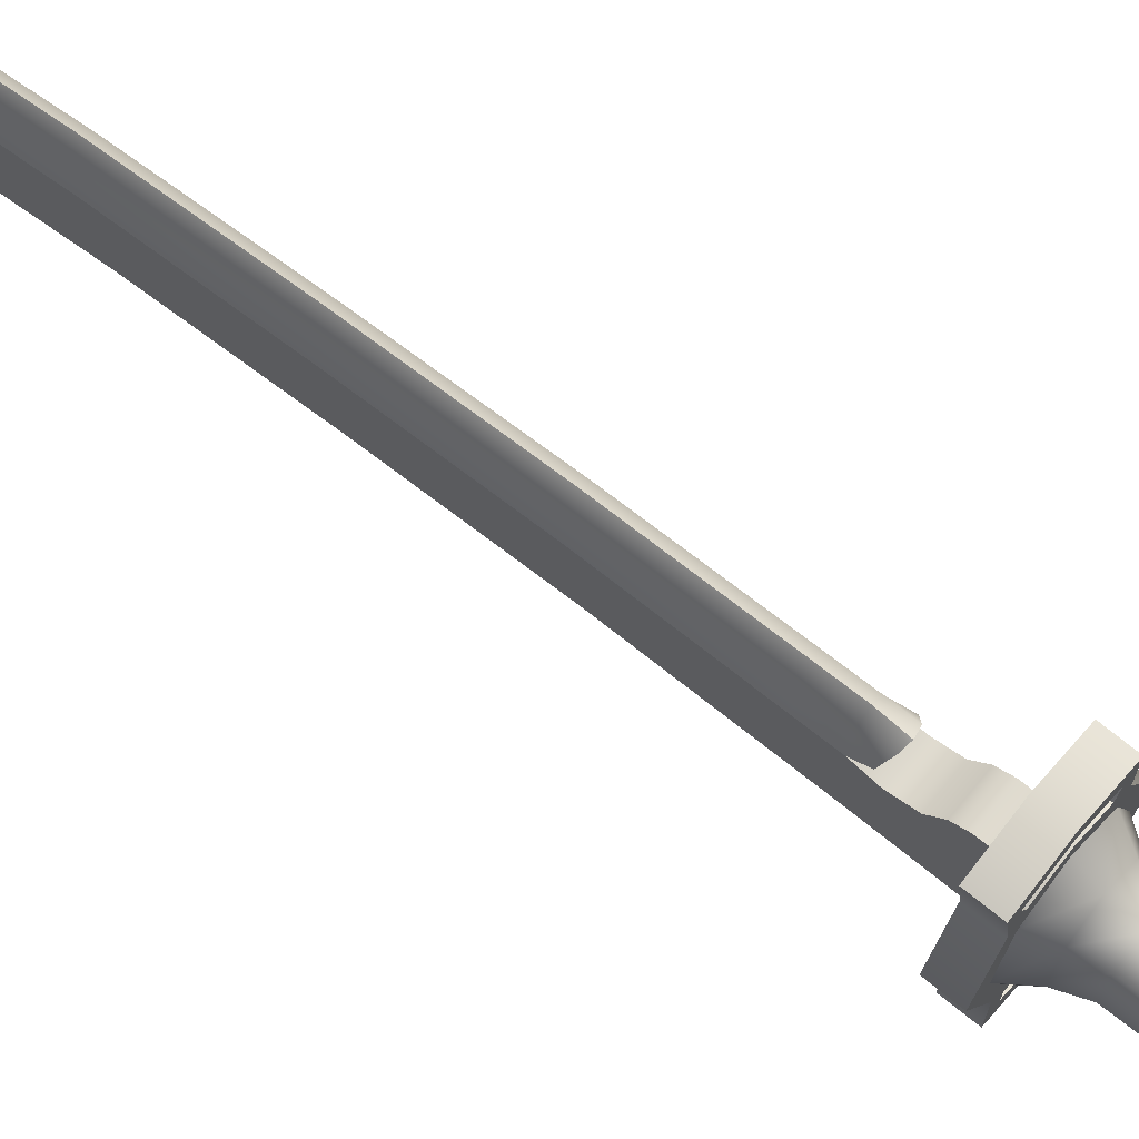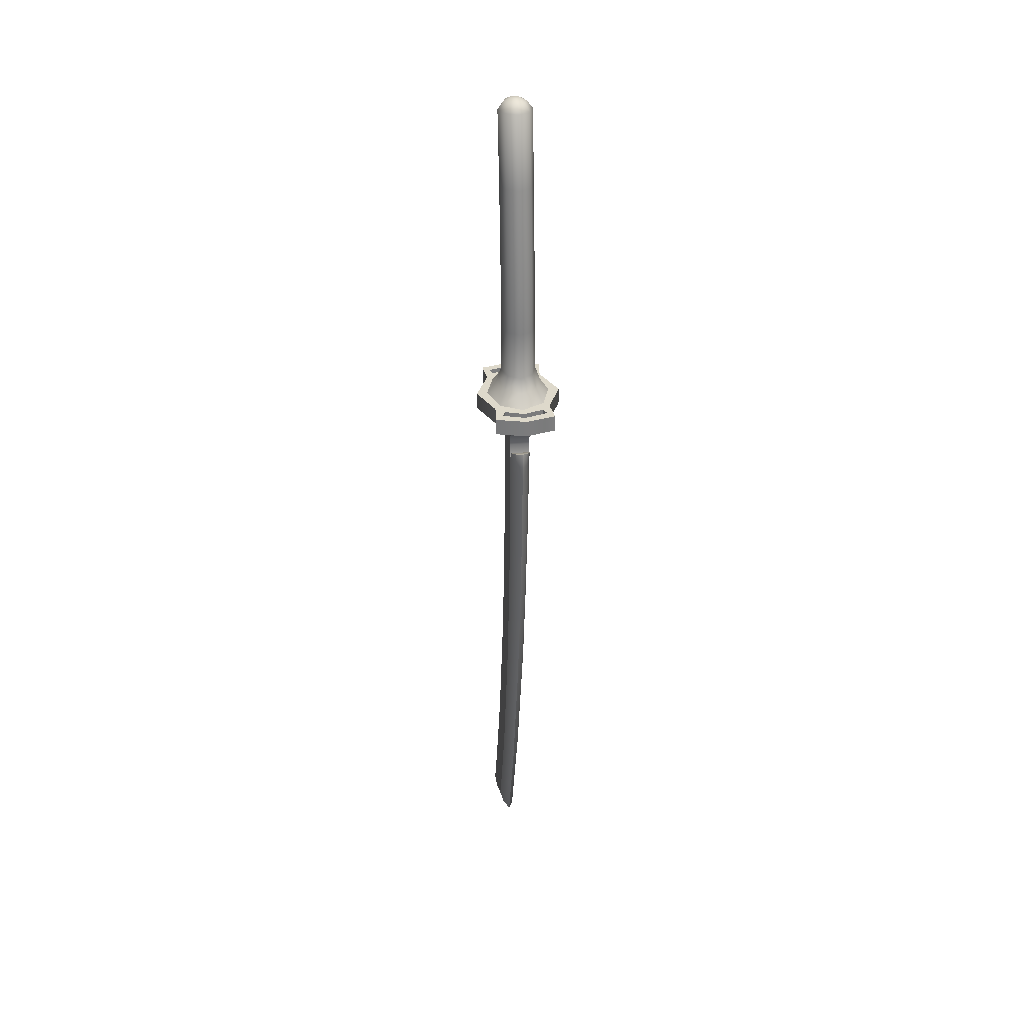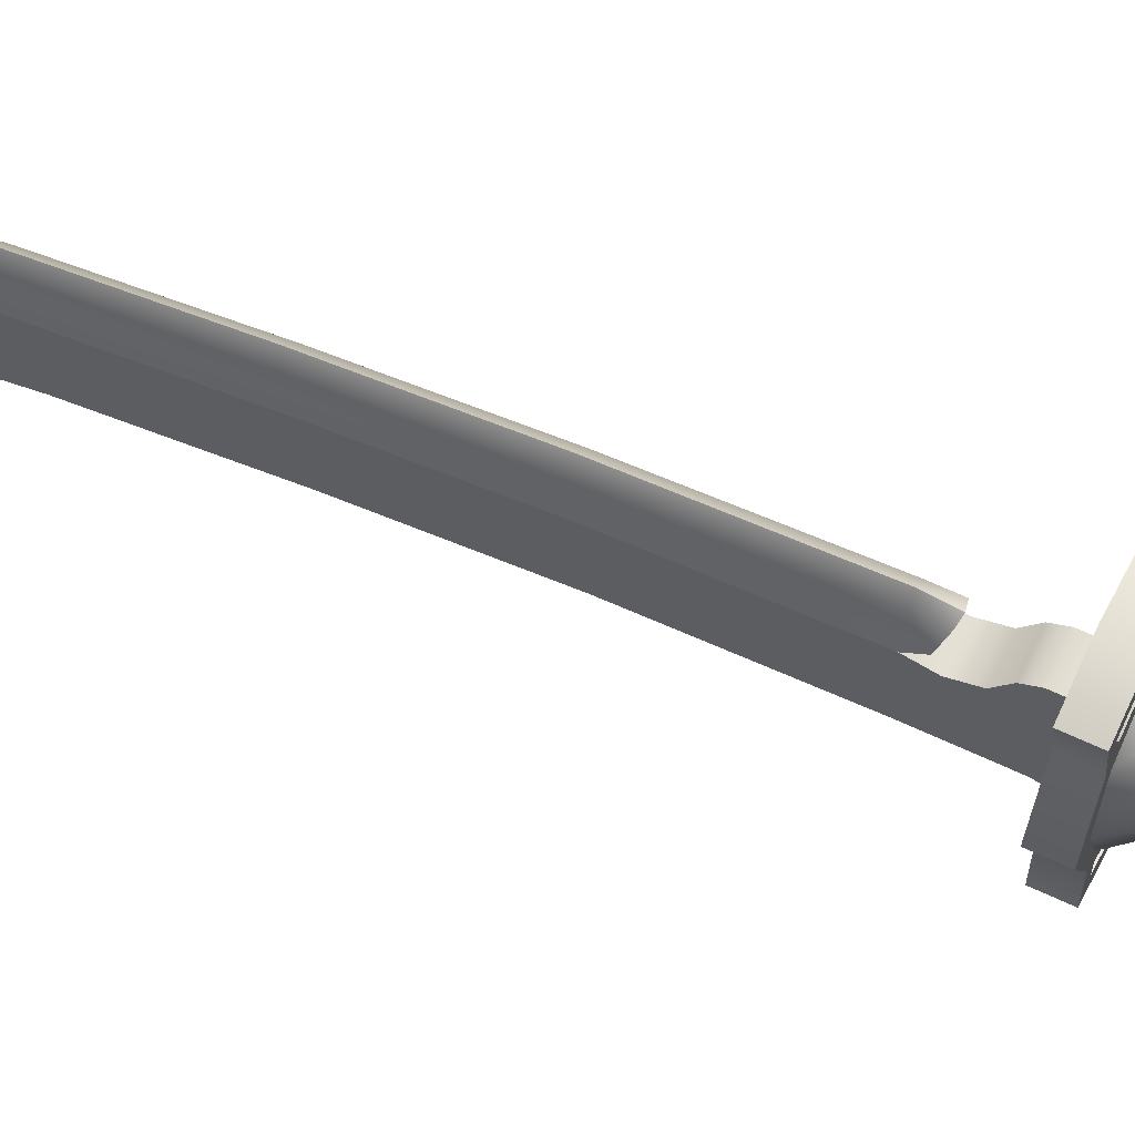
<metadata>
{"format":"obj","ext":"obj","renderer":"f3d","projection":"perspective","resolution":1024,"background":"white","views":[{"elev":72.1,"azim":-51.0,"up":"+Y"},{"elev":31.7,"azim":172.6,"up":"+Z"},{"elev":65.8,"azim":-64.8,"up":"+Y"}]}
</metadata>
<code>
o mesh_Cylinder
v 0 1.041 -0.9126
v 0 0.9036 1.432
v 0.551 0.5978 1.432
v 0.551 0.7356 -0.9126
v 0.7793 -0.1404 1.432
v 0.7793 -0.002644 -0.9126
v 0.551 -0.8786 1.432
v 0.551 -0.7409 -0.9126
v 0 -1.184 1.432
v 0 -1.047 -0.9126
v -0.551 -0.8786 1.432
v -0.551 -0.7409 -0.9126
v -0.7793 -0.1404 1.432
v -0.7793 -0.002644 -0.9126
v -0.7793 -0.5821 5.753
v -0.551 -1.32 5.733
v -0.551 -1.842 8.951
v -0.7793 -1.105 8.992
v -0.551 0.7356 -0.9126
v -0.551 0.5978 1.432
v 0.551 -0.368 9.033
v 0 -0.0627 9.05
v 0 -0.4293 9.362
v 0.3678 -0.6331 9.351
v -0.551 0.1555 5.774
v -0.551 -0.368 9.033
v 0 0.4611 5.782
v 0.7793 -0.5821 5.753
v 0.551 0.1555 5.774
v 0.7793 -1.105 8.992
v 0.551 -1.32 5.733
v 0.551 -1.842 8.951
v 0 -1.625 5.724
v 0 -2.147 8.934
v 0 1.057 -3.118
v 0.5741 0.7382 -3.118
v 0.8119 -0.03091 -3.118
v 0.5741 -0.8 -3.118
v 0 -1.119 -3.118
v -0.5741 -0.8 -3.118
v -0.8119 -0.03091 -3.118
v -0.5741 0.7382 -3.118
v 0 -1.821 9.285
v 0.3678 -1.617 9.296
v 0.1392 -1.329 9.478
v 0 -1.406 9.473
v -0.5202 -1.125 9.323
v -0.3678 -0.6331 9.351
v 0.5202 -1.125 9.323
v -0.3678 -1.617 9.296
v 0.1392 -0.9571 9.498
v 0 -0.88 9.503
v -0.1392 -0.9571 9.498
v -0.1968 -1.143 9.488
v -0.1392 -1.329 9.478
v 0.1968 -1.143 9.488
v 0 1.368 -3.762
v 0.745 0.9549 -3.762
v 1.054 -0.04324 -3.762
v 0.745 -1.041 -3.762
v 0 -1.455 -3.762
v -0.745 -1.041 -3.762
v -1.054 -0.04324 -3.762
v -0.745 0.9549 -3.762
v 0 1.882 -4.331
v 1.025 1.314 -4.331
v 1.449 -0.05917 -4.331
v 1.025 -1.432 -4.331
v 0 -2.001 -4.331
v -1.025 -1.432 -4.331
v -1.449 -0.05917 -4.331
v -1.025 1.314 -4.331
v 0 3.038 -5.082
v 0 3.038 -4.331
v 1.372 2.662 -4.331
v 1.372 2.662 -5.082
v 1.264 1.629 -5.082
v 1.264 1.629 -4.331
v 1.946 0.005956 -4.331
v 1.946 0.005955 -5.082
v -1.372 -2.65 -5.082
v -1.372 -2.65 -4.331
v -1.264 -1.617 -4.331
v -1.264 -1.617 -5.082
v -1.372 2.662 -5.082
v -1.372 2.662 -4.331
v -1.946 0.005956 -4.331
v 0 0.005956 -4.331
v -1.264 1.629 -4.331
v 1.372 -2.65 -5.082
v 1.372 -2.65 -4.331
v 0 -3.026 -4.331
v 0 -3.026 -5.082
v -1.372 -2.65 -4.331
v -1.372 -2.65 -5.082
v 1.264 1.629 -5.082
v 1.946 0.005955 -5.082
v 0 0.005937 -5.082
v -1.946 0.005955 -5.082
v -1.264 -1.617 -5.082
v 1.372 2.662 -5.082
v 1.372 2.662 -4.331
v 1.946 0.005956 -4.331
v 1.264 1.629 -4.331
v 1.264 -1.617 -4.331
v -1.946 0.005955 -5.082
v -1.946 0.005956 -4.331
v -1.264 1.629 -4.331
v -1.264 1.629 -5.082
v -1.372 2.662 -4.331
v -1.372 2.662 -5.082
v -1.264 -1.617 -4.331
v -1.264 1.629 -5.082
v 0.4546 0.6864 -8.395
v 0.4601 0.7501 -7.48
v 0.4601 -1.387 -7.48
v 0.4546 -1.438 -8.351
v 0.2388 0.7164 -16.32
v 0.231 0.004934 -20.54
v -0.000982 0.2683 -20.7
v -0.001019 0.9797 -16.49
v 0.378 -2.555 -27.26
v 0.4054 -0.8042 -20.37
v 0.4054 -2.817 -19.94
v 0.378 -4.504 -26.49
v 0.4191 -0.09283 -16.16
v 0.4328 0.4315 -12.06
v 0.4328 -1.643 -11.84
v 0.4191 -2.136 -15.89
v 0.3507 -7.184 -33.91
v -0.002076 -7.184 -33.91
v 0.1994 -7.256 -34.03
v -0.002076 -6.876 -32.97
v 0.3507 -6.876 -32.97
v -0.2056 -7.256 -34.03
v -0.00113 -7.361 -34.15
v 0.2467 1.241 -12.16
v -0.001056 1.504 -12.27
v 0.2593 1.496 -8.417
v -0.001115 1.759 -8.439
v -0.2056 -5.865 -34.05
v -0.2056 -7.256 -34.03
v -0.3526 -7.184 -33.91
v -0.3526 -6.301 -33.89
v 0.3507 -4.492 -32.66
v 0.3507 -6.379 -31.74
v 0.3507 -6.642 -32.37
v 0.3507 -5.187 -33.29
v -0.4566 0.6864 -8.395
v -0.4566 -1.438 -8.351
v -0.4621 -1.387 -7.48
v -0.4621 0.7501 -7.48
v 0.1994 -3.683 -32.91
v 0.3507 -4.492 -32.66
v 0.3507 -5.187 -33.29
v 0.1994 -4.501 -33.54
v -0.38 -2.555 -27.26
v -0.38 -4.504 -26.49
v -0.4074 -2.817 -19.94
v -0.4074 -0.8042 -20.37
v -0.421 -0.09283 -16.16
v -0.421 -2.136 -15.89
v -0.4347 -1.643 -11.84
v -0.4347 0.4315 -12.06
v -0.002077 -1.438 -8.351
v -0.4566 -1.438 -8.351
v -0.4347 -1.643 -11.84
v -0.002077 -1.643 -11.84
v -0.002077 -2.136 -15.89
v -0.421 -2.136 -15.89
v -0.4074 -2.817 -19.94
v -0.002077 -2.817 -19.94
v -0.38 -4.504 -26.49
v -0.002076 -4.504 -26.49
v -0.3526 -5.187 -33.29
v -0.3526 -6.301 -33.89
v -0.3526 -6.876 -32.97
v -0.3526 -6.642 -32.37
v -0.2056 -4.501 -33.54
v -0.3526 -5.187 -33.29
v 0.4601 0.5854 -6.867
v -0.002077 0.5854 -6.867
v -0.002077 0.794 -6.254
v 0.4601 0.794 -6.254
v 0.3507 -6.301 -33.89
v 0.1994 -5.865 -34.05
v -0.2056 -3.683 -32.91
v -0.3526 -4.492 -32.66
v -0.3526 -6.379 -31.74
v -0.002076 -6.379 -31.74
v -0.3526 -4.492 -32.66
v -0.3526 -6.379 -31.74
v -0.2213 -1.745 -27.42
v -0.001056 -1.482 -27.59
v -0.00113 -3.419 -33.16
v -0.3526 -6.642 -32.37
v -0.002076 -6.642 -32.37
v 0.4328 -1.643 -11.84
v 0.4546 -1.438 -8.351
v 0.4054 -2.817 -19.94
v 0.4191 -2.136 -15.89
v 0.378 -4.504 -26.49
v 0.2152 -1.745 -27.42
v -0.001056 -1.482 -27.59
v -0.002077 -1.387 -6.867
v -0.002077 -1.387 -6.254
v -0.4621 -1.387 -6.254
v -0.4621 -1.387 -6.867
v -0.4621 0.7501 -7.48
v -0.4621 1.098 -7.04
v -0.2316 1.558 -6.865
v -0.2316 1.559 -7.48
v 0.3507 -6.379 -31.74
v 0.3507 -6.642 -32.37
v -0.00113 -3.419 -33.16
v -0.245 0.7164 -16.32
v -0.001019 0.9797 -16.49
v -0.000982 0.2683 -20.7
v -0.2371 0.004934 -20.54
v -0.2529 1.241 -12.16
v -0.001056 1.504 -12.27
v -0.2359 1.496 -8.417
v -0.001115 1.759 -8.439
v -0.00113 1.707 -6.807
v -0.00113 1.823 -7.48
v 0.3507 -7.184 -33.91
v 0.1994 -7.256 -34.03
v -0.3526 -6.876 -32.97
v -0.3526 -7.184 -33.91
v 0.3507 -6.876 -32.97
v 0.3507 -6.301 -33.89
v 0.3507 -7.184 -33.91
v -0.3526 -7.184 -33.91
v -0.00113 -5.975 -34.2
v -0.00113 -7.361 -34.15
v -0.00113 -4.361 -33.79
v -0.38 -2.555 -27.26
v -0.421 -0.09283 -16.16
v -0.4074 -0.8042 -20.37
v -0.4347 0.4315 -12.06
v -0.4566 0.6864 -8.395
v 0.4191 -0.09283 -16.16
v 0.4054 -0.8042 -20.37
v 0.4328 0.4315 -12.06
v 0.4546 0.6864 -8.395
v -0.00113 -4.361 -33.79
v -0.00113 -5.975 -34.2
v 0.378 -2.555 -27.26
v -0.00113 -7.361 -34.15
v -0.002077 0.7501 -7.48
v 0.4601 0.7501 -7.48
v 0.4601 1.098 -7.04
v -0.002077 1.098 -7.04
v 0.4601 0.7501 -7.48
v 0.2624 1.559 -7.48
v 0.2624 1.558 -6.865
v 0.4601 1.098 -7.04
v -0.002077 -1.387 -5.878
v -0.002077 -1.387 -5.501
v -0.4621 -1.387 -5.501
v -0.4621 -1.387 -5.878
v 0.4601 1.352 -5.878
v -0.002077 1.352 -5.878
v -0.002077 1.559 -5.501
v 0.4601 1.559 -5.501
v 0.4601 -1.387 -6.867
v 0.4601 0.5854 -6.867
v 0.4601 0.794 -6.254
v 0.4601 -1.387 -6.254
v -0.4621 -1.387 -6.867
v -0.4621 -1.387 -6.254
v -0.4621 0.794 -6.254
v -0.4621 0.5854 -6.867
v -0.4621 0.5854 -6.867
v -0.4621 0.794 -6.254
v 0.4601 -1.387 -6.867
v 0.4601 -1.387 -6.254
v -0.4621 1.559 -5.501
v -0.4621 1.559 -5.082
v -0.002077 1.559 -5.082
v 0.4601 -1.387 -5.501
v 0.4601 1.559 -5.501
v 0.4601 1.559 -5.082
v 0.4907 -1.473 -5.082
v 0.4601 -1.387 -5.878
v 0.4601 -1.387 -5.501
v -0.4621 -1.387 -5.878
v -0.4621 -1.387 -5.501
v -0.4621 1.559 -5.501
v -0.4621 1.352 -5.878
v 0.4601 -1.387 -5.878
v 0.4601 1.352 -5.878
v -0.4621 1.352 -5.878
v 0.4601 1.559 -5.082
v -0.002043 -1.473 -5.082
v -0.4925 -1.473 -5.082
v 0.4907 -1.473 -5.082
v -0.4925 -1.473 -5.082
v -0.4621 1.559 -5.082
v 0.4601 0.7501 -7.48
v -0.002077 0.7501 -7.48
v -0.002077 -1.387 -7.48
v -0.4621 -1.387 -7.48
v -0.4621 0.7501 -7.48
v 0.4601 -1.387 -7.48
v -0.00113 1.823 -7.48
v -0.00113 1.707 -6.807
v 0.2624 1.558 -6.865
v -0.2316 1.558 -6.865
v -0.4621 1.098 -7.04
v -0.4621 0.7501 -7.48
v -0.00113 1.707 -6.807
v 0 3.038 -4.331
v -1.372 2.662 -4.331
v -1.065 2.309 -4.331
v 0 2.65 -4.331
v 1.372 2.662 -4.331
v 1.013 2.309 -4.331
v 0 2.281 -4.331
v -0.9075 1.967 -4.331
v 0.8507 1.967 -4.331
v -0.9075 1.967 -5.082
v 0 2.281 -5.082
v 0.8507 1.967 -5.082
v 1.372 2.662 -5.082
v 1.013 2.309 -5.082
v -1.065 2.309 -5.082
v 0 2.65 -5.082
v 0 2.65 -4.331
v -1.065 2.309 -4.331
v 1.013 2.309 -5.082
v 1.013 2.309 -4.331
v 0 3.038 -5.082
v 0 2.65 -5.082
v -1.372 2.662 -5.082
v -1.065 2.309 -5.082
v 0 2.281 -4.331
v 0.8507 1.967 -4.331
v 0.8507 1.967 -5.082
v 0 2.281 -5.082
v -0.9075 1.967 -4.331
v -0.9075 1.967 -5.082
v -0.9075 1.967 -5.082
v -1.065 2.309 -5.082
v -1.065 2.309 -4.331
v -0.9075 1.967 -4.331
v 1.013 2.309 -5.082
v 0.8507 1.967 -5.082
v 0.8507 1.967 -4.331
v 1.013 2.309 -4.331
v -0.9774 -1.96 -5.082
v 0 -2.292 -5.082
v 1.265 -1.626 -5.082
v 1.264 -1.617 -4.331
v 1.372 -2.65 -4.331
v 1.372 -2.65 -5.082
v 1.265 -1.626 -5.082
v 0.9936 -2.002 -4.331
v 0.9936 -2.002 -5.082
v 1.036 -2.356 -5.082
v -1.013 -2.295 -5.082
v -0.9774 -1.96 -4.331
v 0 -2.292 -4.331
v -1.013 -2.295 -4.331
v 1.036 -2.356 -4.331
v 0 -2.292 -5.082
v 0.9936 -2.002 -5.082
v 0.9936 -2.002 -4.331
v 0 -2.292 -4.331
v -0.9774 -1.96 -5.082
v -0.9774 -1.96 -4.331
v -1.013 -2.295 -5.082
v -0.9774 -1.96 -5.082
v -0.9774 -1.96 -4.331
v -1.013 -2.295 -4.331
v 0.9936 -2.002 -5.082
v 1.036 -2.356 -5.082
v 1.036 -2.356 -4.331
v 0.9936 -2.002 -4.331
v -1.372 -2.65 -4.331
v 0 -3.026 -4.331
v 0 -2.715 -4.331
v 1.372 -2.65 -4.331
v -1.372 -2.65 -5.082
v 0 -2.715 -5.081
v 0 -3.026 -5.082
v 1.372 -2.65 -5.082
v -1.013 -2.295 -4.331
v 0 -2.715 -4.331
v 0 -2.715 -5.081
v -1.013 -2.295 -5.082
v 1.036 -2.356 -5.082
v 1.036 -2.356 -4.331
f 2 4 1
f 3 6 4
f 5 8 6
f 7 10 8
f 10 11 12
f 12 13 14
f 16 18 15
f 19 2 1
f 14 20 19
f 21 23 24
f 15 26 25
f 25 22 27
f 28 21 30
f 31 30 32
f 29 22 21
f 33 32 34
f 33 17 16
f 11 15 13
f 13 25 20
f 20 27 2
f 5 29 28
f 7 28 31
f 3 27 29
f 9 31 33
f 9 16 11
f 35 4 36
f 36 6 37
f 37 8 38
f 38 10 39
f 10 40 39
f 12 41 40
f 19 35 42
f 14 42 41
f 44 46 43
f 32 43 34
f 18 48 26
f 30 44 32
f 18 50 47
f 30 24 49
f 17 43 50
f 26 23 22
f 54 45 56
f 47 53 48
f 49 45 44
f 47 55 54
f 49 51 56
f 50 46 55
f 48 52 23
f 24 52 51
f 35 58 57
f 36 59 58
f 59 38 60
f 60 39 61
f 39 62 61
f 40 63 62
f 64 35 57
f 63 42 64
f 57 66 65
f 58 67 66
f 67 60 68
f 68 61 69
f 61 70 69
f 62 71 70
f 72 57 65
f 71 64 72
f 73 75 76
f 77 79 80
f 81 83 84
f 86 73 85
f 87 88 89
f 91 93 90
f 92 95 93
f 96 97 98
f 99 98 100
f 101 78 77
f 103 104 88
f 105 103 88
f 107 109 106
f 108 111 109
f 88 87 112
f 83 106 84
f 99 113 98
f 114 116 117
f 119 121 118
f 123 125 122
f 126 128 129
f 130 131 132
f 131 134 133
f 131 135 136
f 118 138 137
f 137 140 139
f 126 124 123
f 142 144 141
f 122 146 145
f 146 148 145
f 149 151 152
f 154 156 153
f 158 160 157
f 161 163 164
f 165 167 168
f 169 171 172
f 172 173 174
f 175 177 178
f 159 161 160
f 168 170 169
f 141 180 179
f 182 184 181
f 155 186 156
f 179 188 187
f 174 189 190
f 192 157 191
f 194 187 193
f 196 190 189
f 165 198 199
f 169 200 201
f 172 202 200
f 168 201 198
f 203 120 119
f 206 208 205
f 210 212 209
f 190 214 213
f 174 213 202
f 153 204 203
f 175 192 191
f 217 219 216
f 221 216 220
f 223 220 222
f 218 193 219
f 211 225 212
f 185 227 186
f 228 131 133
f 197 134 214
f 148 230 231
f 231 230 232
f 228 197 196
f 176 233 177
f 234 142 141
f 236 141 179
f 236 187 195
f 237 187 188
f 216 239 238
f 220 238 240
f 222 240 241
f 239 193 237
f 243 118 242
f 242 137 244
f 244 139 245
f 153 246 215
f 246 186 247
f 243 203 119
f 248 153 203
f 247 227 249
f 229 135 131
f 131 136 132
f 251 253 250
f 255 257 254
f 259 261 258
f 263 265 262
f 267 269 266
f 271 273 270
f 275 182 274
f 276 206 205
f 279 264 278
f 281 283 284
f 285 259 258
f 288 290 287
f 292 281 291
f 278 263 293
f 264 294 265
f 295 260 259
f 286 295 259
f 288 299 289
f 301 181 300
f 205 303 302
f 116 267 266
f 151 273 152
f 274 301 304
f 305 205 302
f 258 207 206
f 183 262 184
f 277 258 206
f 287 272 271
f 268 291 269
f 293 183 275
f 127 117 128
f 255 140 306
f 164 150 149
f 302 166 165
f 302 199 305
f 212 223 222
f 209 222 241
f 254 139 255
f 307 253 308
f 307 309 253
f 253 252 308
f 253 309 310
f 253 311 250
f 306 256 255
f 313 315 316
f 313 318 317
f 319 320 88
f 88 104 321
f 321 319 88
f 322 323 98
f 323 324 98
f 89 315 314
f 325 96 326
f 98 113 322
f 328 330 327
f 331 329 328
f 333 326 334
f 333 336 335
f 338 340 337
f 337 342 341
f 343 345 346
f 348 350 347
f 104 317 318
f 104 318 321
f 320 315 89
f 88 320 89
f 113 335 336
f 113 336 322
f 326 96 324
f 96 98 324
f 351 98 352
f 98 351 100
f 353 355 356
f 80 354 353
f 98 97 357
f 105 88 358
f 352 98 359
f 360 359 357
f 351 361 100
f 112 362 88
f 358 88 363
f 88 362 363
f 364 362 112
f 105 358 365
f 357 359 98
f 367 369 366
f 366 371 370
f 373 375 372
f 377 379 376
f 364 381 382
f 380 364 112
f 365 381 383
f 361 386 384
f 383 105 365
f 386 360 387
f 387 360 357
f 361 384 100
f 388 390 391
f 390 393 392
f 2 3 4
f 3 5 6
f 5 7 8
f 7 9 10
f 10 9 11
f 12 11 13
f 16 17 18
f 19 20 2
f 14 13 20
f 21 22 23
f 15 18 26
f 25 26 22
f 28 29 21
f 31 28 30
f 29 27 22
f 33 31 32
f 33 34 17
f 11 16 15
f 13 15 25
f 20 25 27
f 5 3 29
f 7 5 28
f 3 2 27
f 9 7 31
f 9 33 16
f 35 1 4
f 36 4 6
f 37 6 8
f 38 8 10
f 10 12 40
f 12 14 41
f 19 1 35
f 14 19 42
f 44 45 46
f 32 44 43
f 18 47 48
f 30 49 44
f 18 17 50
f 30 21 24
f 17 34 43
f 26 48 23
f 56 51 53
f 52 53 51
f 54 55 45
f 46 45 55
f 56 53 54
f 47 54 53
f 49 56 45
f 47 50 55
f 49 24 51
f 50 43 46
f 48 53 52
f 24 23 52
f 35 36 58
f 36 37 59
f 59 37 38
f 60 38 39
f 39 40 62
f 40 41 63
f 64 42 35
f 63 41 42
f 57 58 66
f 58 59 67
f 67 59 60
f 68 60 61
f 61 62 70
f 62 63 71
f 72 64 57
f 71 63 64
f 73 74 75
f 77 78 79
f 81 82 83
f 86 74 73
f 91 92 93
f 92 94 95
f 101 102 78
f 107 108 109
f 108 110 111
f 83 107 106
f 114 115 116
f 119 120 121
f 123 124 125
f 126 127 128
f 131 130 134
f 118 121 138
f 137 138 140
f 126 129 124
f 142 143 144
f 122 125 146
f 146 147 148
f 149 150 151
f 154 155 156
f 158 159 160
f 161 162 163
f 165 166 167
f 169 170 171
f 172 171 173
f 175 176 177
f 159 162 161
f 168 167 170
f 141 144 180
f 182 183 184
f 155 185 186
f 179 180 188
f 174 173 189
f 192 158 157
f 194 195 187
f 196 197 190
f 165 168 198
f 169 172 200
f 172 174 202
f 168 169 201
f 203 204 120
f 206 207 208
f 210 211 212
f 190 197 214
f 174 190 213
f 153 215 204
f 175 178 192
f 217 218 219
f 221 217 216
f 223 221 220
f 218 194 193
f 211 224 225
f 185 226 227
f 228 229 131
f 197 133 134
f 148 147 230
f 228 133 197
f 234 235 142
f 236 234 141
f 236 179 187
f 237 193 187
f 216 219 239
f 220 216 238
f 222 220 240
f 239 219 193
f 243 119 118
f 242 118 137
f 244 137 139
f 153 156 246
f 246 156 186
f 243 248 203
f 248 154 153
f 247 186 227
f 251 252 253
f 255 256 257
f 259 260 261
f 263 264 265
f 267 268 269
f 271 272 273
f 275 183 182
f 276 277 206
f 279 280 264
f 281 282 283
f 285 286 259
f 288 289 290
f 292 282 281
f 278 264 263
f 264 280 294
f 295 296 260
f 286 297 295
f 288 298 299
f 301 182 181
f 205 208 303
f 116 115 267
f 151 270 273
f 274 182 301
f 305 276 205
f 258 261 207
f 183 263 262
f 277 285 258
f 287 290 272
f 268 292 291
f 293 263 183
f 127 114 117
f 255 139 140
f 164 163 150
f 302 303 166
f 302 165 199
f 212 225 223
f 209 212 222
f 254 245 139
f 253 310 311
f 306 312 256
f 313 314 315
f 313 316 318
f 328 329 330
f 331 332 329
f 333 325 326
f 333 334 336
f 338 339 340
f 337 340 342
f 343 344 345
f 348 349 350
f 353 354 355
f 80 79 354
f 367 368 369
f 366 369 371
f 373 374 375
f 377 378 379
f 364 380 381
f 365 382 381
f 361 385 386
f 386 385 360
f 388 389 390
f 390 389 393

</code>
